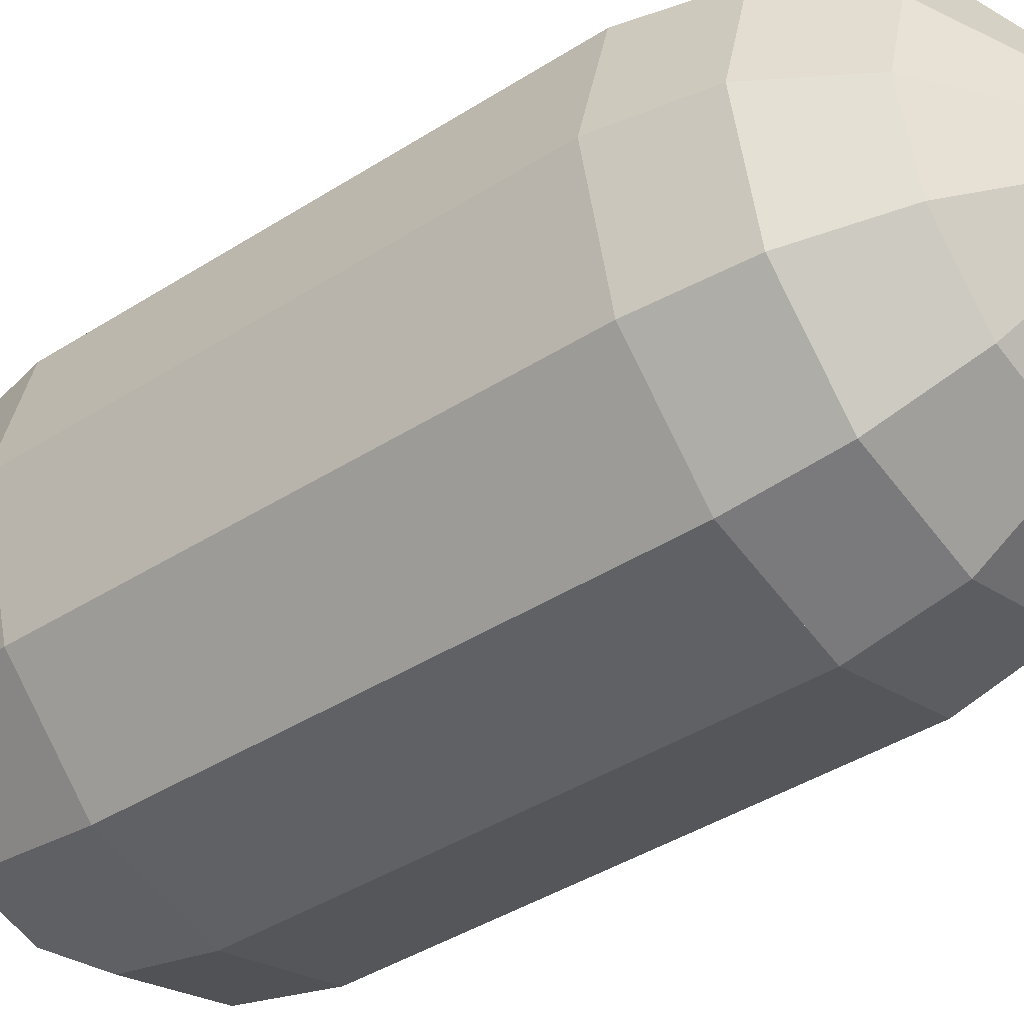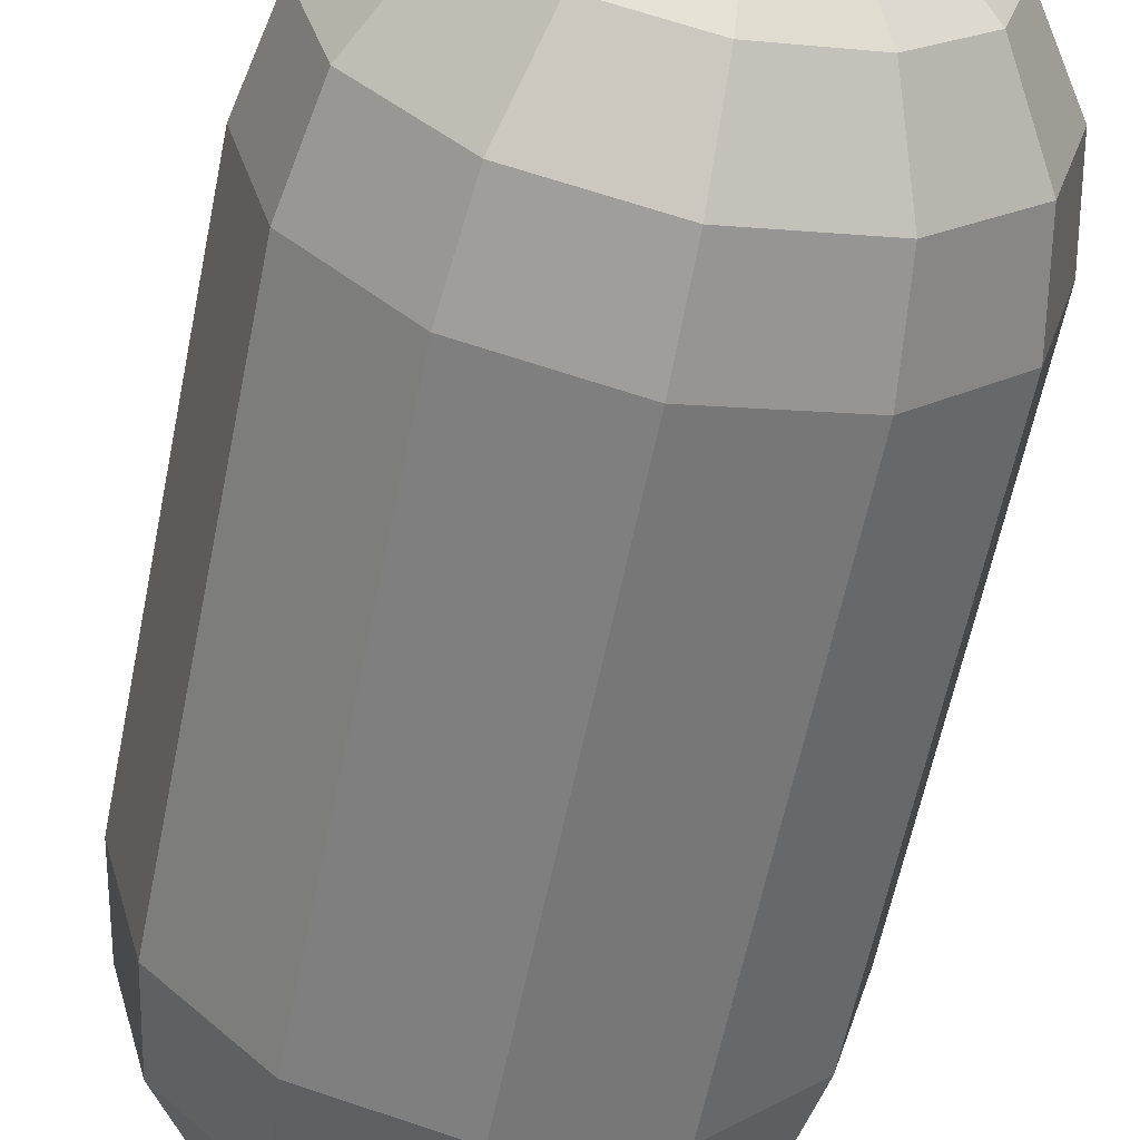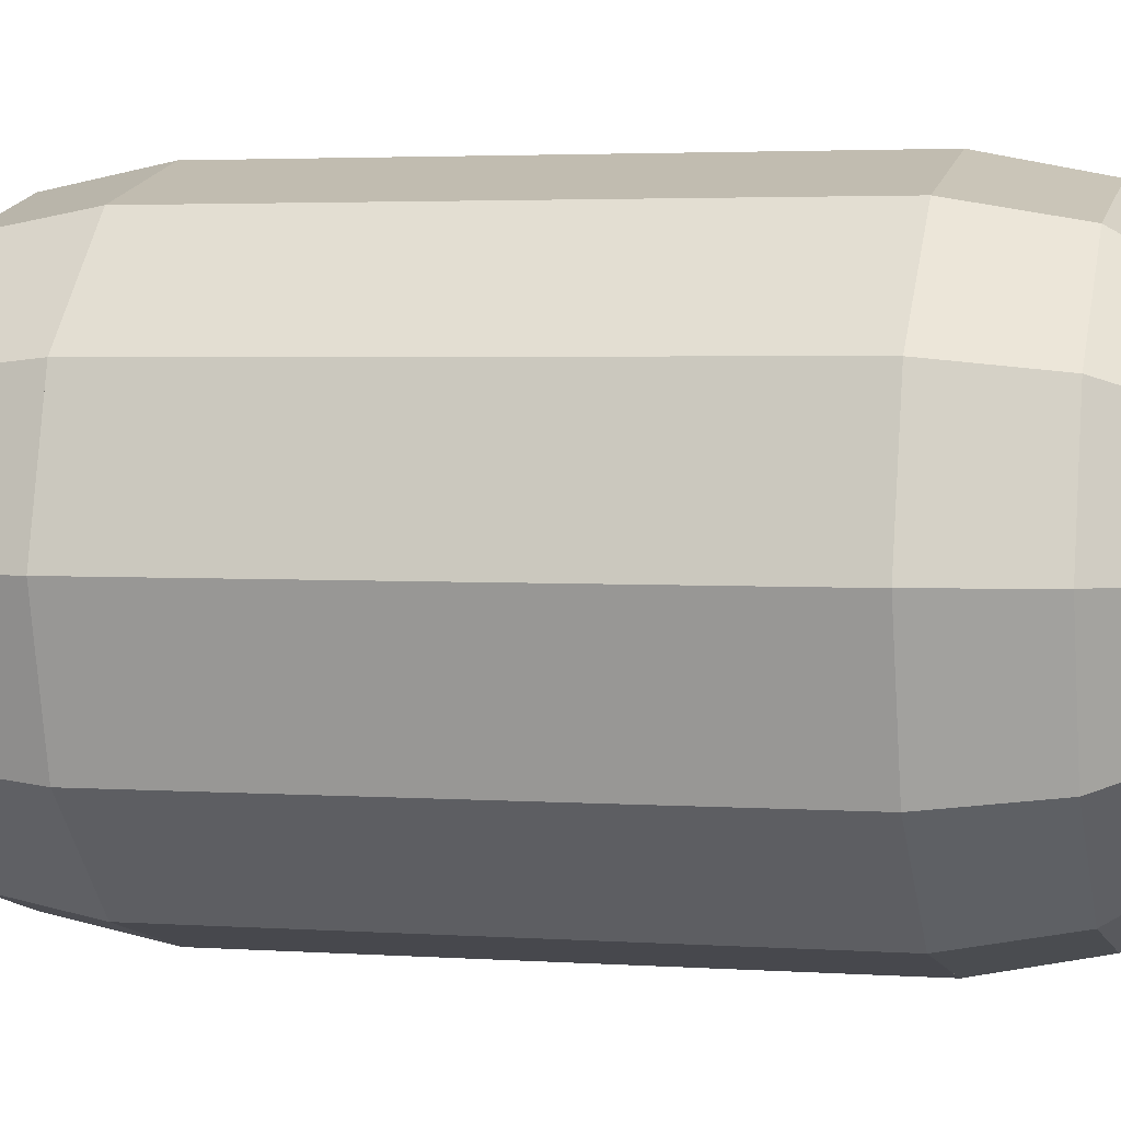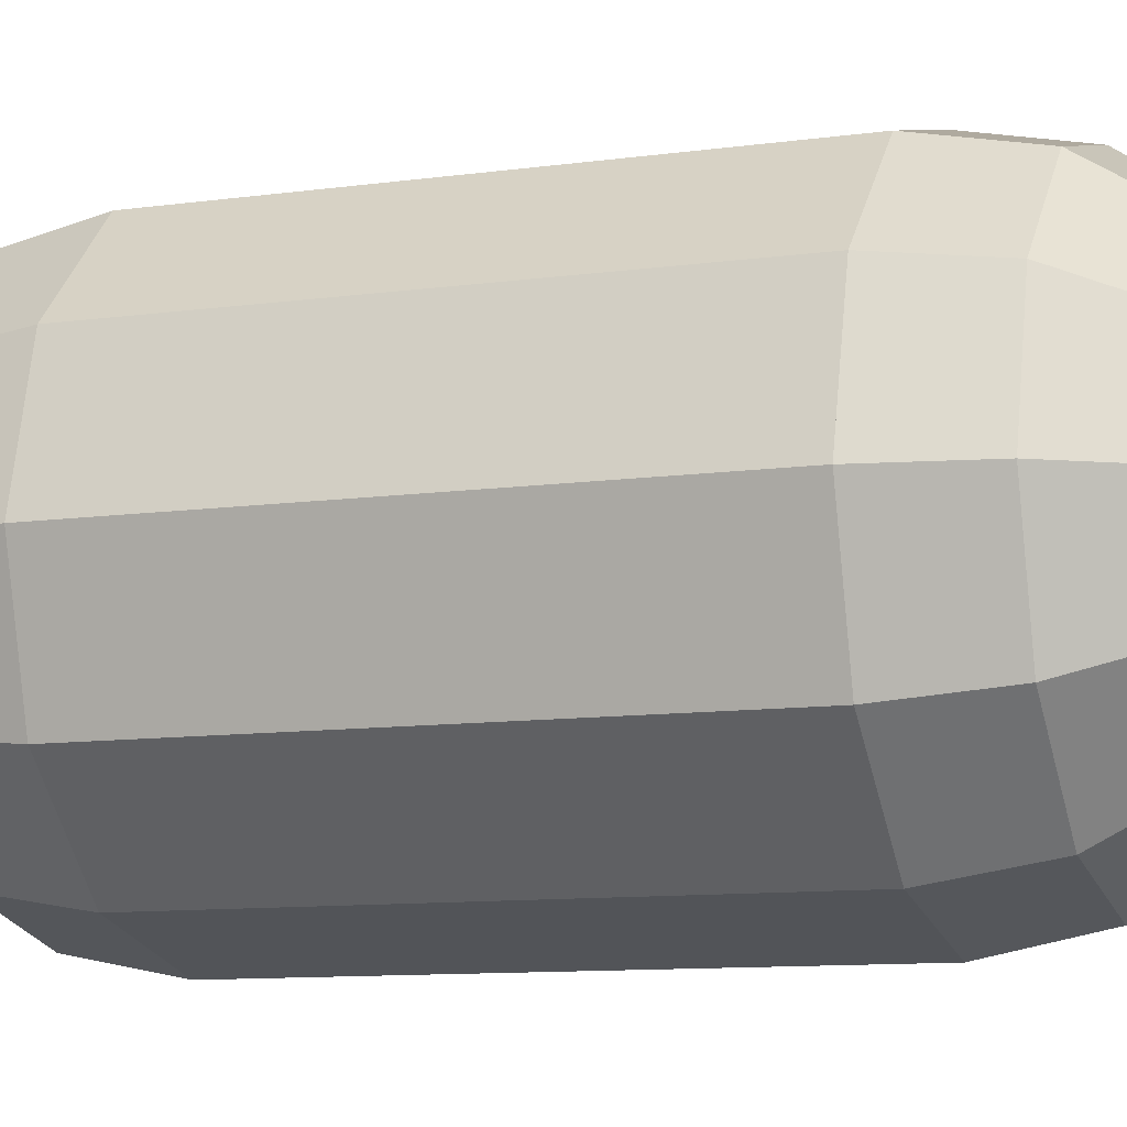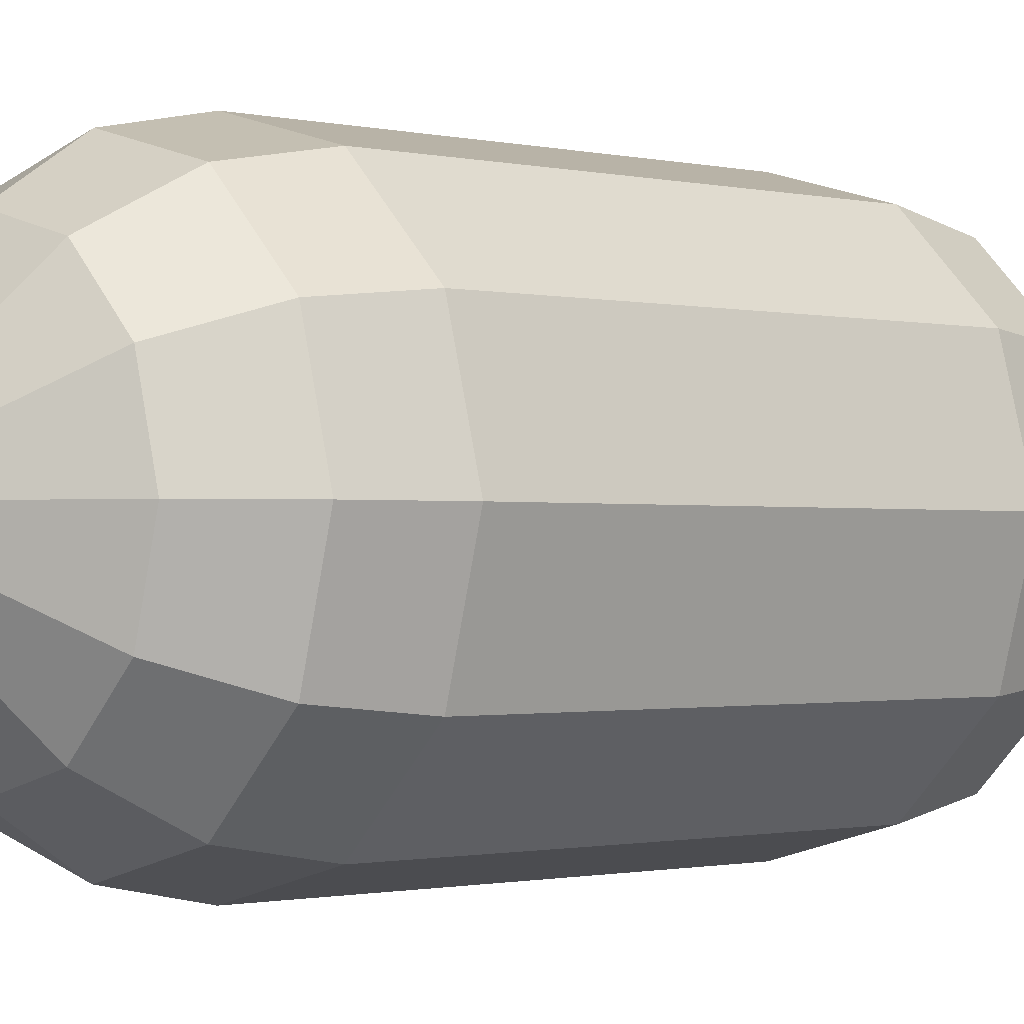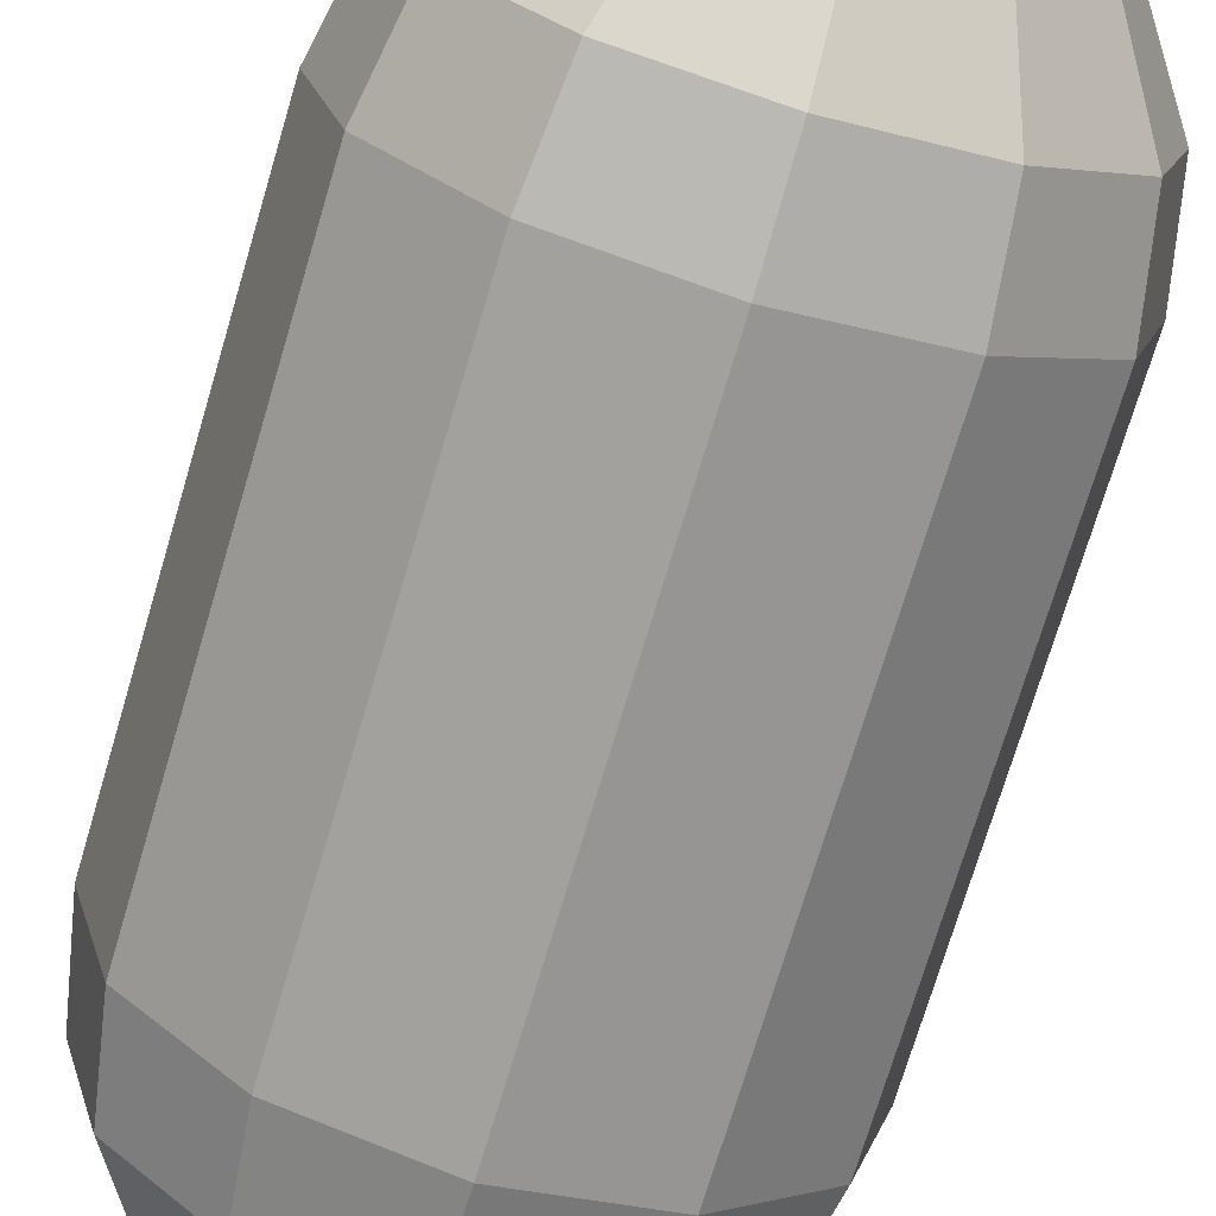
<metadata>
{"format":"obj","ext":"obj","renderer":"f3d","projection":"perspective","resolution":1024,"background":"white","views":[{"elev":-39.8,"azim":-51.4,"up":"+Z"},{"elev":-59.9,"azim":-11.4,"up":"+Z"},{"elev":2.8,"azim":104.7,"up":"+Z"},{"elev":-9.4,"azim":-68.9,"up":"+Z"},{"elev":-1.0,"azim":47.7,"up":"+Z"},{"elev":-72.0,"azim":-16.5,"up":"+Z"}]}
</metadata>
<code>
o 円柱
v 0.866 1 -0.5
v 0.866 -1 -0.5
v 0.5 -1 -0.866
v 0.5 1 -0.866
v 1 1 0
v 1 -1 -0
v 0.866 1 0.5
v 0.866 -1 0.5
v 0.5 1 0.866
v 0.5 -1 0.866
v 0 1 1
v 0 -1 1
v -0.5 1 0.866
v -0.5 -1 0.866
v -0.866 1 0.5
v -0.866 -1 0.5
v -1 1 0
v -1 -1 -0
v -0.866 1 -0.5
v -0.866 -1 -0.5
v -0.5 1 -0.866
v -0.5 -1 -0.866
v 0 1 -1
v 0 -1 -1
v 0 1.707 -0.7071
v 0 1.924 -0.3827
v 0.1913 1.924 -0.3314
v 0.3536 1.707 -0.6124
v 0 1.383 -0.9239
v 0.4619 1.383 -0.8001
v 0 2 0
v 0.6124 1.707 -0.3536
v 0.8001 1.383 -0.4619
v 0.3314 1.924 -0.1913
v 0.9239 1.383 0
v 0.3827 1.924 0
v 0.7071 1.707 0
v 0.8001 1.383 0.4619
v 0.3314 1.924 0.1913
v 0.6124 1.707 0.3536
v 0.3536 1.707 0.6124
v 0.4619 1.383 0.8001
v 0.1913 1.924 0.3314
v 0 1.707 0.7071
v 0 1.383 0.9239
v 0 1.924 0.3827
v -0.4619 1.383 0.8001
v -0.5 1 0.866
v -0.1913 1.924 0.3314
v -0.3536 1.707 0.6124
v -0.3314 1.924 0.1913
v -0.6124 1.707 0.3536
v -0.8001 1.383 0.4619
v -0.7071 1.707 0
v -0.9239 1.383 0
v -0.3827 1.924 0
v -0.3314 1.924 -0.1913
v -0.8001 1.383 -0.4619
v -0.6124 1.707 -0.3536
v -0.4619 1.383 -0.8001
v -0.1913 1.924 -0.3314
v -0.3536 1.707 -0.6124
v 0 -1.707 0.7071
v 0 -1.924 0.3827
v 0.1913 -1.924 0.3314
v 0.3536 -1.707 0.6124
v 0 -1.383 0.9239
v 0.4619 -1.383 0.8001
v 0 -2 -0
v 0.6124 -1.707 0.3536
v 0.8001 -1.383 0.4619
v 0.3314 -1.924 0.1913
v 0.9239 -1.383 -0
v 0.3827 -1.924 -0
v 0.7071 -1.707 -0
v 0.8001 -1.383 -0.4619
v 0.3314 -1.924 -0.1913
v 0.6124 -1.707 -0.3536
v 0.3536 -1.707 -0.6124
v 0.4619 -1.383 -0.8001
v 0.1913 -1.924 -0.3314
v 0 -1.707 -0.7071
v 0 -1.383 -0.9239
v 0 -1.924 -0.3827
v -0.4619 -1.383 -0.8001
v -0.5 -1 -0.866
v -0.1913 -1.924 -0.3314
v -0.3536 -1.707 -0.6124
v -0.3314 -1.924 -0.1913
v -0.6124 -1.707 -0.3536
v -0.8001 -1.383 -0.4619
v -0.7071 -1.707 -0
v -0.9239 -1.383 -0
v -0.3827 -1.924 -0
v -0.3314 -1.924 0.1913
v -0.8001 -1.383 0.4619
v -0.6124 -1.707 0.3536
v -0.4619 -1.383 0.8001
v -0.1913 -1.924 0.3314
v -0.3536 -1.707 0.6124
f 2 4 1
f 6 1 5
f 8 5 7
f 10 7 9
f 12 9 11
f 14 11 13
f 16 13 15
f 18 15 17
f 20 17 19
f 21 20 19
f 15 11 1
f 24 21 23
f 26 28 25
f 29 28 30
f 26 31 27
f 29 4 23
f 28 33 30
f 27 31 34
f 4 33 1
f 27 32 28
f 1 35 5
f 32 36 37
f 33 37 35
f 34 31 36
f 35 7 5
f 37 39 40
f 37 38 35
f 36 31 39
f 40 42 38
f 39 31 43
f 38 9 7
f 39 41 40
f 41 45 42
f 43 31 46
f 9 45 11
f 41 46 44
f 45 48 11
f 46 50 44
f 45 50 47
f 46 31 49
f 49 52 50
f 47 52 53
f 49 31 51
f 48 53 15
f 52 55 53
f 51 31 56
f 15 55 17
f 52 56 54
f 56 31 57
f 55 19 17
f 56 59 54
f 55 59 58
f 58 21 19
f 59 61 62
f 59 60 58
f 57 31 61
f 62 29 60
f 61 31 26
f 21 29 23
f 62 26 25
f 24 2 8
f 64 66 63
f 67 66 68
f 64 69 65
f 67 10 12
f 68 70 71
f 65 69 72
f 68 8 10
f 65 70 66
f 71 6 8
f 70 74 75
f 71 75 73
f 72 69 74
f 73 2 6
f 75 77 78
f 75 76 73
f 74 69 77
f 78 80 76
f 77 69 81
f 2 80 3
f 77 79 78
f 79 83 80
f 81 69 84
f 80 24 3
f 79 84 82
f 83 86 24
f 84 88 82
f 83 88 85
f 84 69 87
f 87 90 88
f 85 90 91
f 87 69 89
f 85 20 86
f 91 92 93
f 89 69 94
f 20 93 18
f 89 92 90
f 94 69 95
f 93 16 18
f 92 95 97
f 93 97 96
f 96 14 16
f 97 99 100
f 97 98 96
f 95 69 99
f 100 67 98
f 99 69 64
f 14 67 12
f 100 64 63
f 3 23 4
f 2 3 4
f 6 2 1
f 8 6 5
f 10 8 7
f 12 10 9
f 14 12 11
f 16 14 13
f 18 16 15
f 20 18 17
f 21 22 20
f 1 4 23
f 23 21 1
f 21 19 1
f 19 17 15
f 15 13 11
f 11 9 1
f 9 7 1
f 7 5 1
f 19 15 1
f 24 22 21
f 26 27 28
f 29 25 28
f 29 30 4
f 28 32 33
f 4 30 33
f 27 34 32
f 1 33 35
f 32 34 36
f 33 32 37
f 35 38 7
f 37 36 39
f 37 40 38
f 40 41 42
f 38 42 9
f 39 43 41
f 41 44 45
f 9 42 45
f 41 43 46
f 45 47 48
f 46 49 50
f 45 44 50
f 49 51 52
f 47 50 52
f 48 47 53
f 52 54 55
f 15 53 55
f 52 51 56
f 55 58 19
f 56 57 59
f 55 54 59
f 58 60 21
f 59 57 61
f 59 62 60
f 62 25 29
f 21 60 29
f 62 61 26
f 8 10 12
f 12 14 8
f 14 16 8
f 16 18 20
f 20 22 24
f 24 3 2
f 2 6 8
f 16 20 8
f 20 24 8
f 64 65 66
f 67 63 66
f 67 68 10
f 68 66 70
f 68 71 8
f 65 72 70
f 71 73 6
f 70 72 74
f 71 70 75
f 73 76 2
f 75 74 77
f 75 78 76
f 78 79 80
f 2 76 80
f 77 81 79
f 79 82 83
f 80 83 24
f 79 81 84
f 83 85 86
f 84 87 88
f 83 82 88
f 87 89 90
f 85 88 90
f 85 91 20
f 91 90 92
f 20 91 93
f 89 94 92
f 93 96 16
f 92 94 95
f 93 92 97
f 96 98 14
f 97 95 99
f 97 100 98
f 100 63 67
f 14 98 67
f 100 99 64
f 3 24 23

</code>
